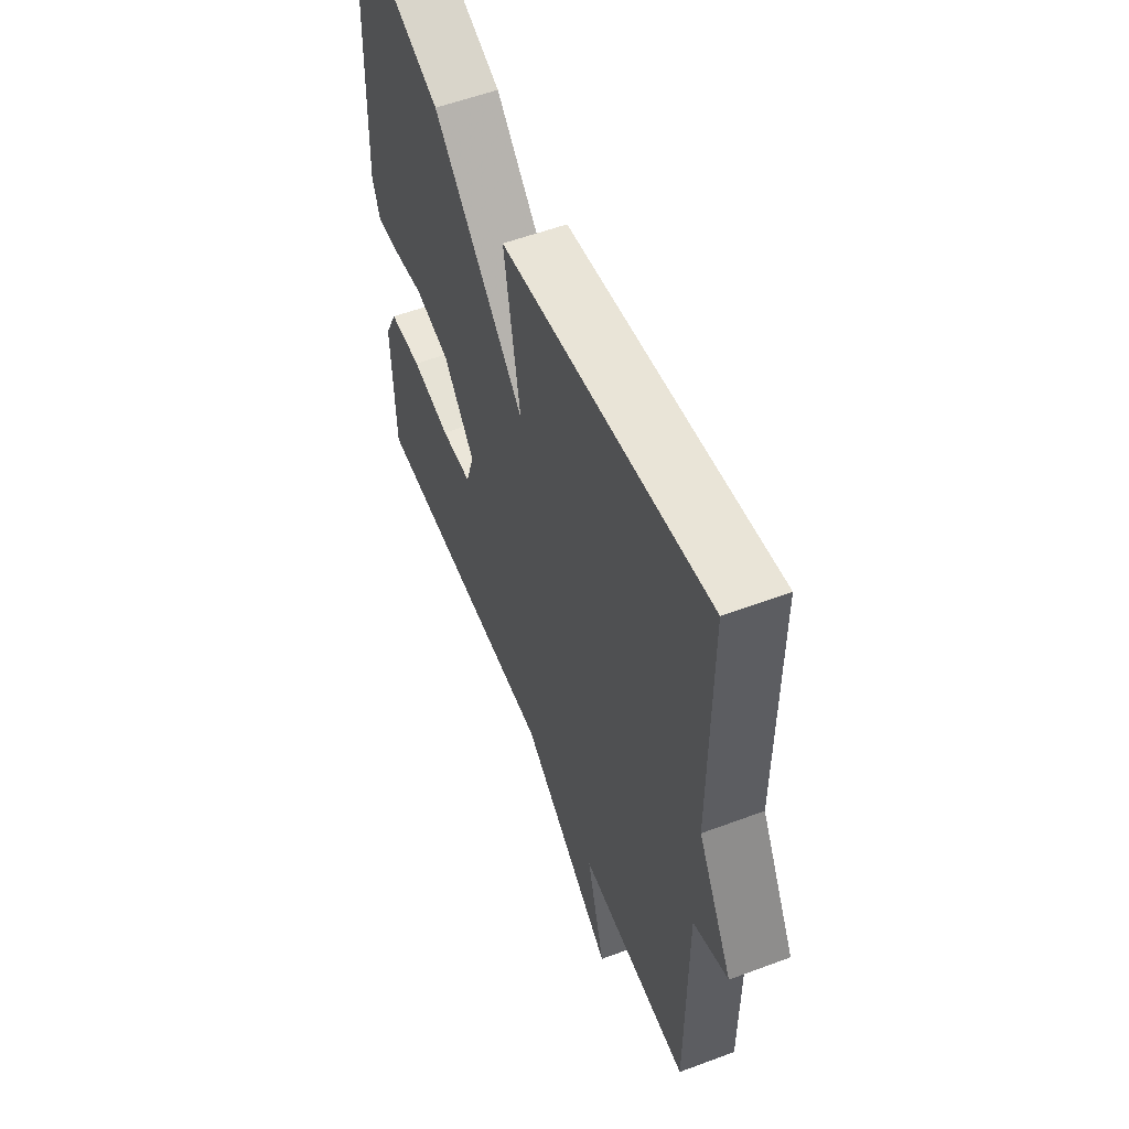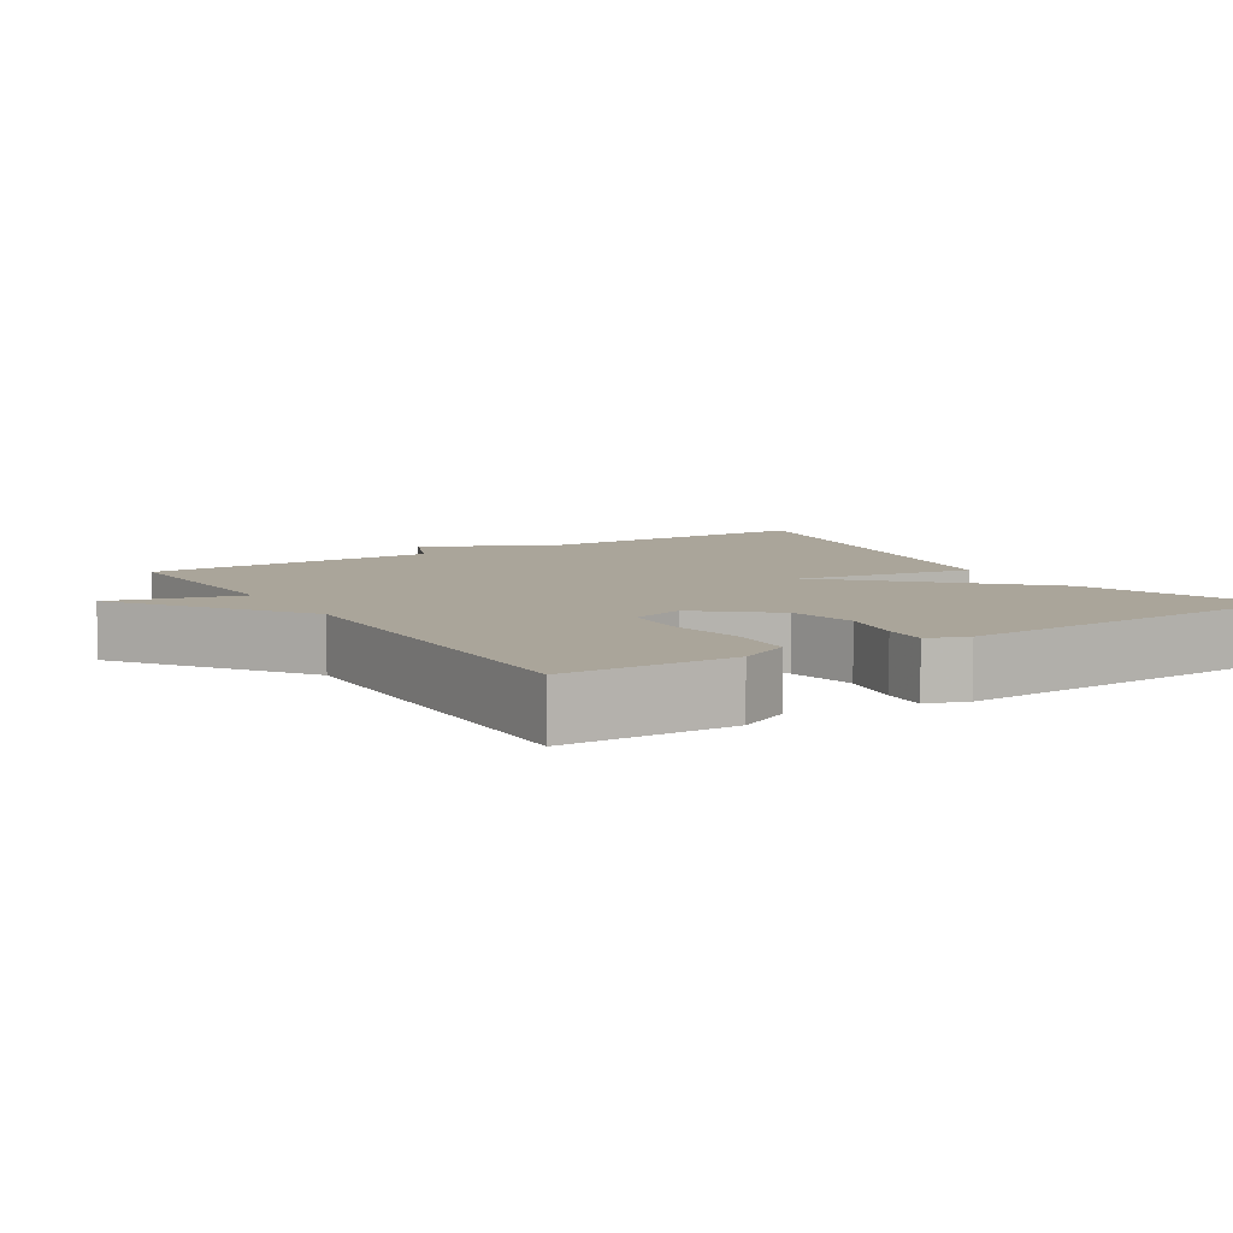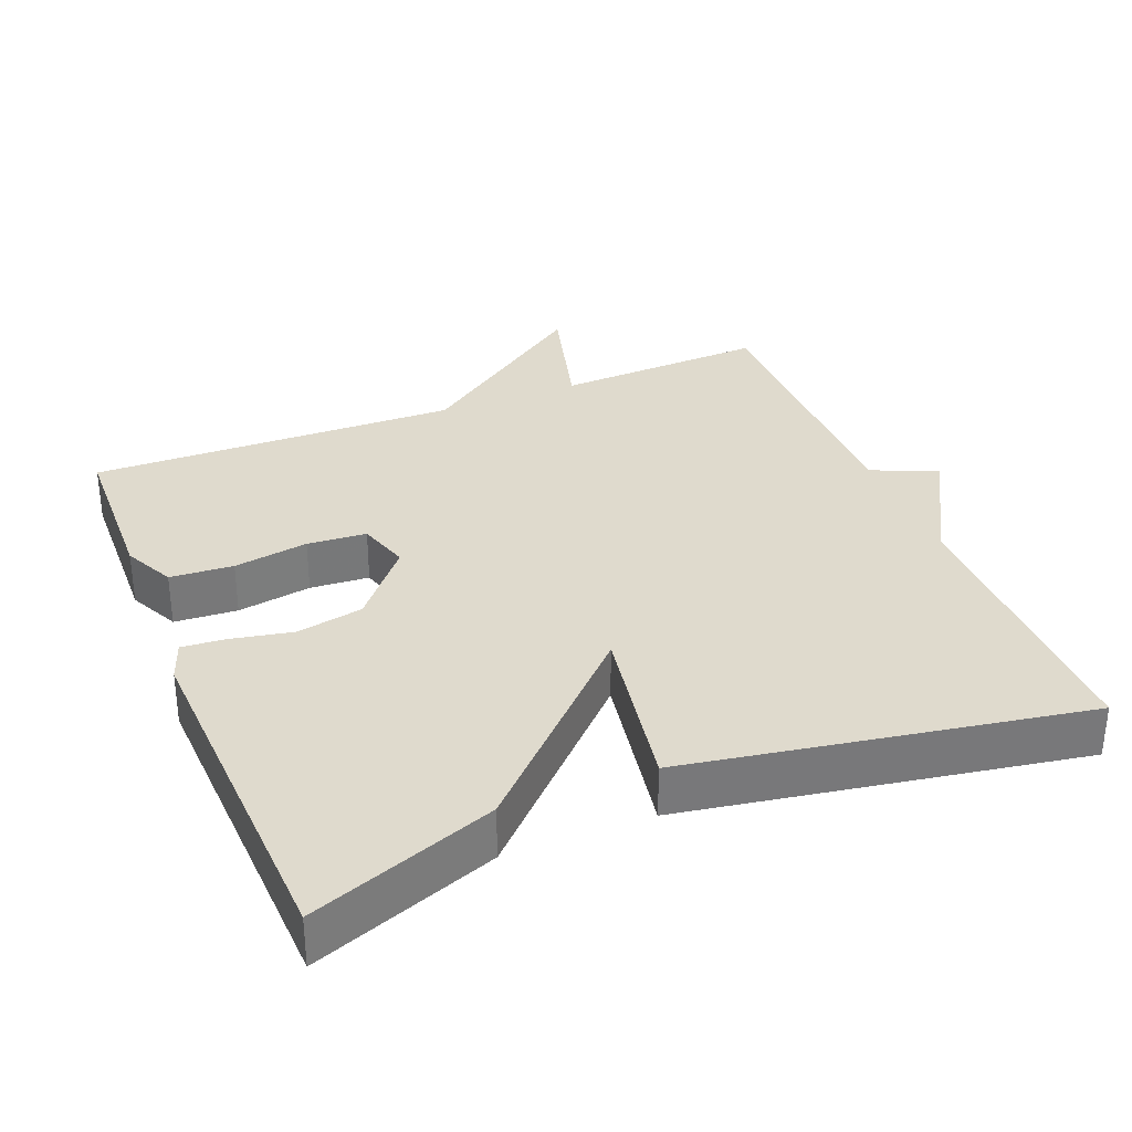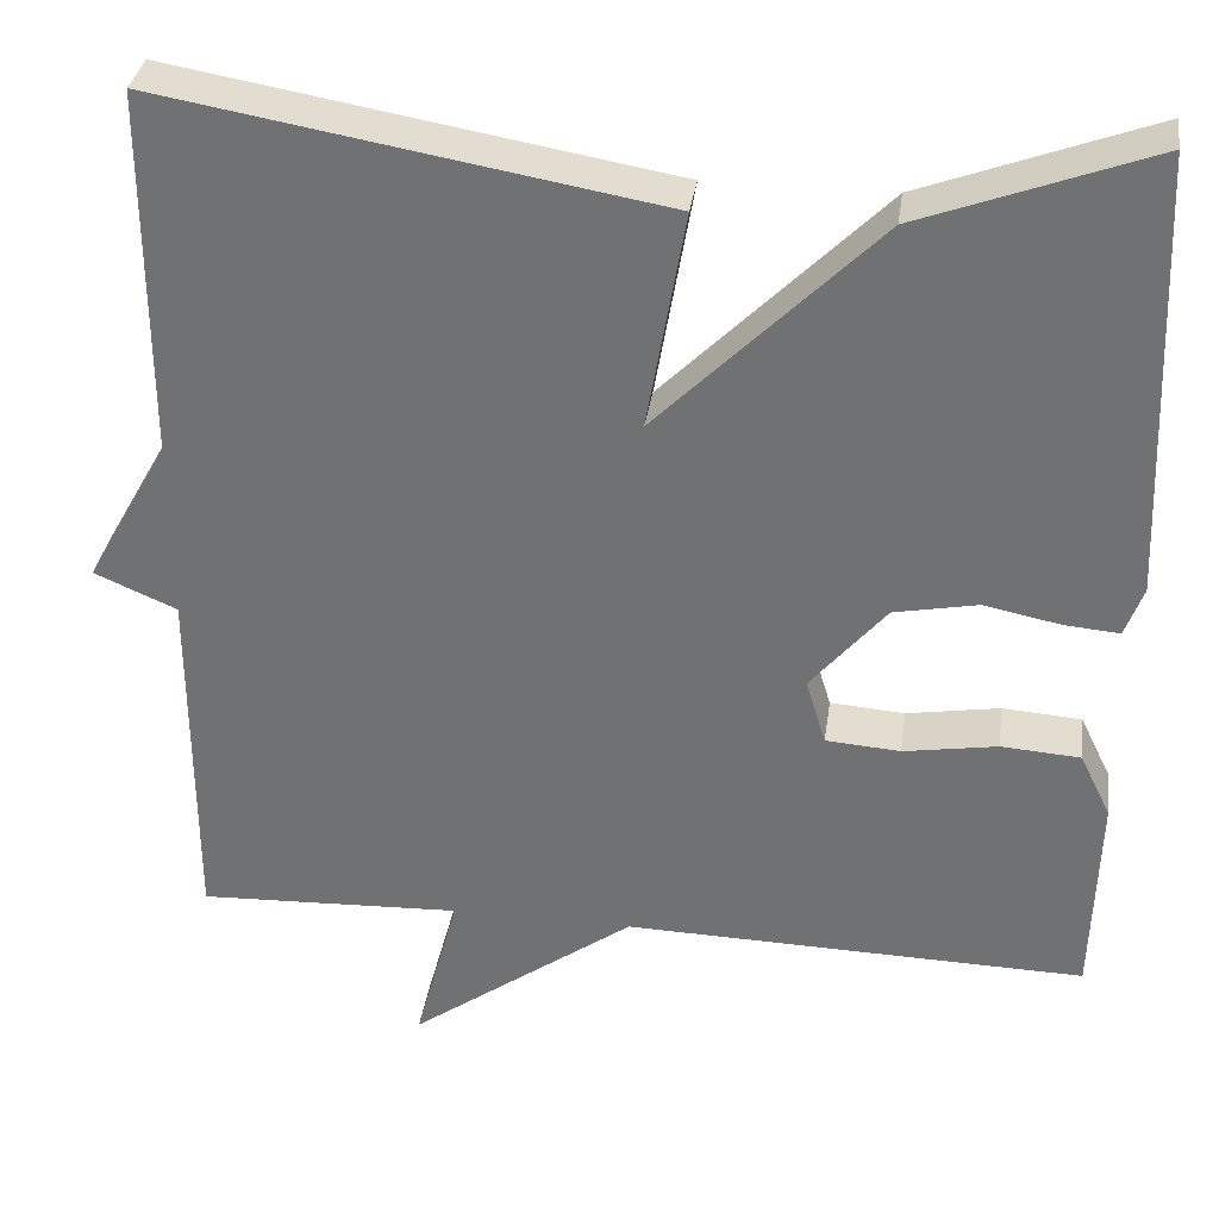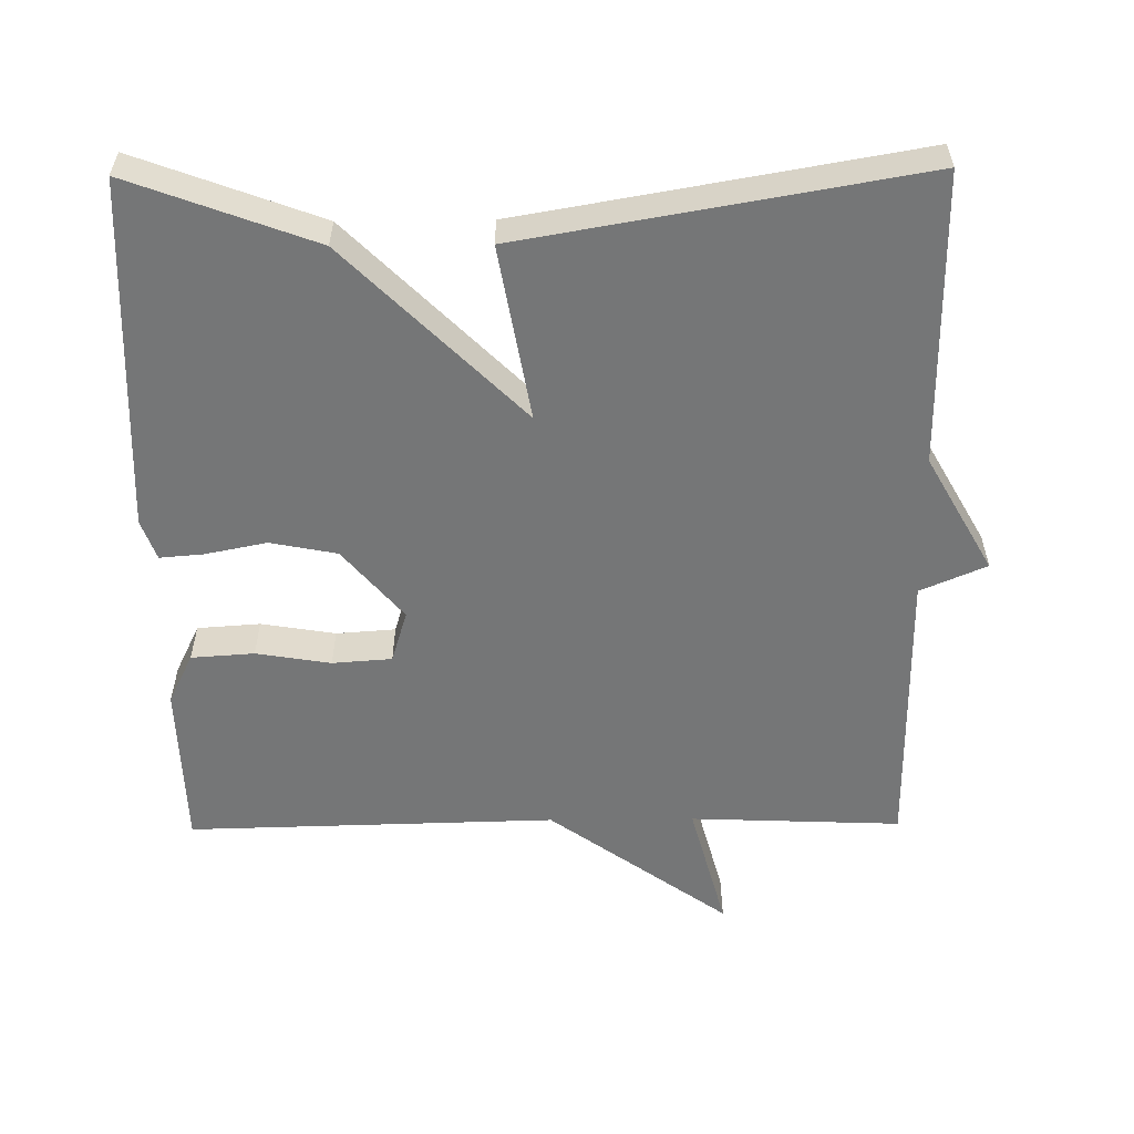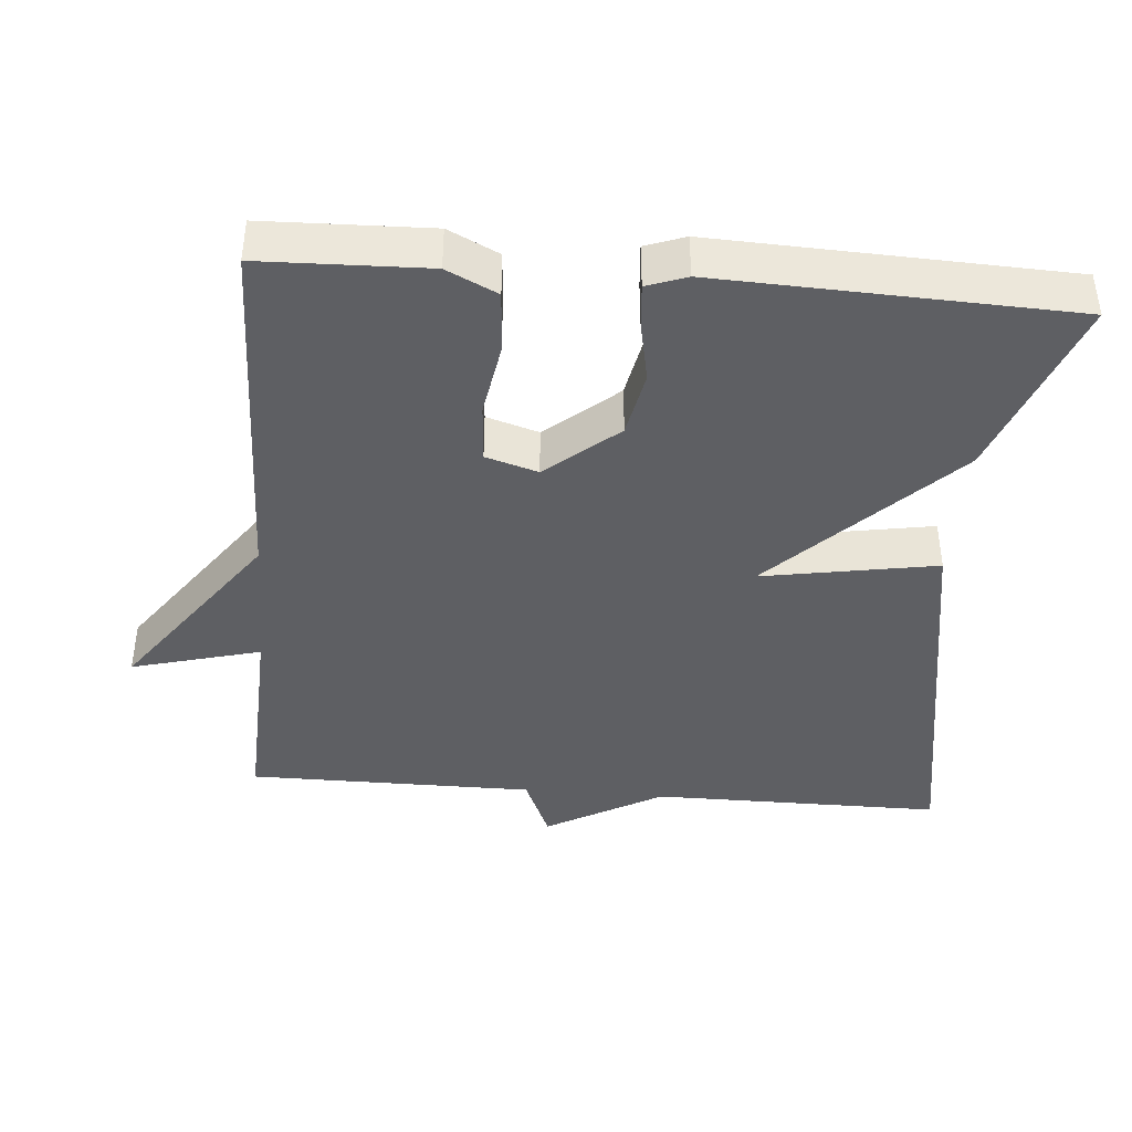
<metadata>
{"format":"obj","ext":"obj","renderer":"f3d","projection":"perspective","resolution":1024,"background":"white","views":[{"elev":56.2,"azim":68.6,"up":"+Z"},{"elev":7.7,"azim":-122.2,"up":"+Y"},{"elev":32.8,"azim":-22.0,"up":"+Y"},{"elev":33.7,"azim":-172.0,"up":"+Z"},{"elev":-56.7,"azim":0.6,"up":"+Y"},{"elev":-41.2,"azim":-94.8,"up":"+Y"}]}
</metadata>
<code>
v 0.5 0.07 0.5
v 0.5 0.07 0.097
v 0.591 0.07 -0.064
v 0.5 0.07 -0.103
v 0.5 0.07 -0.5
v 0.209 0.07 -0.488
v 0.257 0.07 -0.666
v 0.009 0.07 -0.488
v -0.5 0.07 -0.5
v -0.507 0.07 -0.271
v -0.473 0.07 -0.201
v -0.386 0.07 -0.195
v -0.283 0.07 -0.212
v -0.201 0.07 -0.206
v -0.179 0.07 -0.134
v -0.262 0.07 -0.036
v -0.354 0.07 -0.018
v -0.439 0.07 -0.035
v -0.499 0.07 -0.04
v -0.519 0.07 0.015
v -0.5 0.07 0.5
v -0.246 0.07 0.406
v -0.004 0.07 0.165
v -0.046 0.07 0.406
v 0.5 0 0.5
v 0.5 0 0.097
v 0.591 0 -0.064
v 0.5 0 -0.103
v 0.5 0 -0.5
v 0.209 0 -0.488
v 0.257 0 -0.666
v 0.009 0 -0.488
v -0.5 0 -0.5
v -0.507 0 -0.271
v -0.473 0 -0.201
v -0.386 0 -0.195
v -0.283 0 -0.212
v -0.201 0 -0.206
v -0.179 0 -0.134
v -0.262 0 -0.036
v -0.354 0 -0.018
v -0.439 0 -0.035
v -0.499 0 -0.04
v -0.519 0 0.015
v -0.5 0 0.5
v -0.246 0 0.406
v -0.004 0 0.165
v -0.046 0 0.406
f 23 24 1 2
f 21 22 23
f 20 21 23
f 19 20 23
f 18 19 23
f 17 18 23
f 2 3 4
f 23 2 4
f 17 23 4
f 16 17 4
f 4 5 6
f 16 4 6
f 15 16 6
f 6 7 8
f 15 6 8
f 14 15 8
f 8 9 10
f 14 8 10
f 13 14 10
f 10 11 12 13
f 26 25 48 47
f 47 46 45
f 47 45 44
f 47 44 43
f 47 43 42
f 47 42 41
f 28 27 26
f 28 26 47
f 28 47 41
f 28 41 40
f 30 29 28
f 30 28 40
f 30 40 39
f 32 31 30
f 32 30 39
f 32 39 38
f 34 33 32
f 34 32 38
f 34 38 37
f 37 36 35 34
f 1 25 26 2
f 2 26 27 3
f 3 27 28 4
f 4 28 29 5
f 5 29 30 6
f 6 30 31 7
f 7 31 32 8
f 8 32 33 9
f 9 33 34 10
f 10 34 35 11
f 11 35 36 12
f 12 36 37 13
f 13 37 38 14
f 14 38 39 15
f 15 39 40 16
f 16 40 41 17
f 17 41 42 18
f 18 42 43 19
f 19 43 44 20
f 20 44 45 21
f 21 45 46 22
f 22 46 47 23
f 23 47 48 24
f 24 48 25 1

</code>
